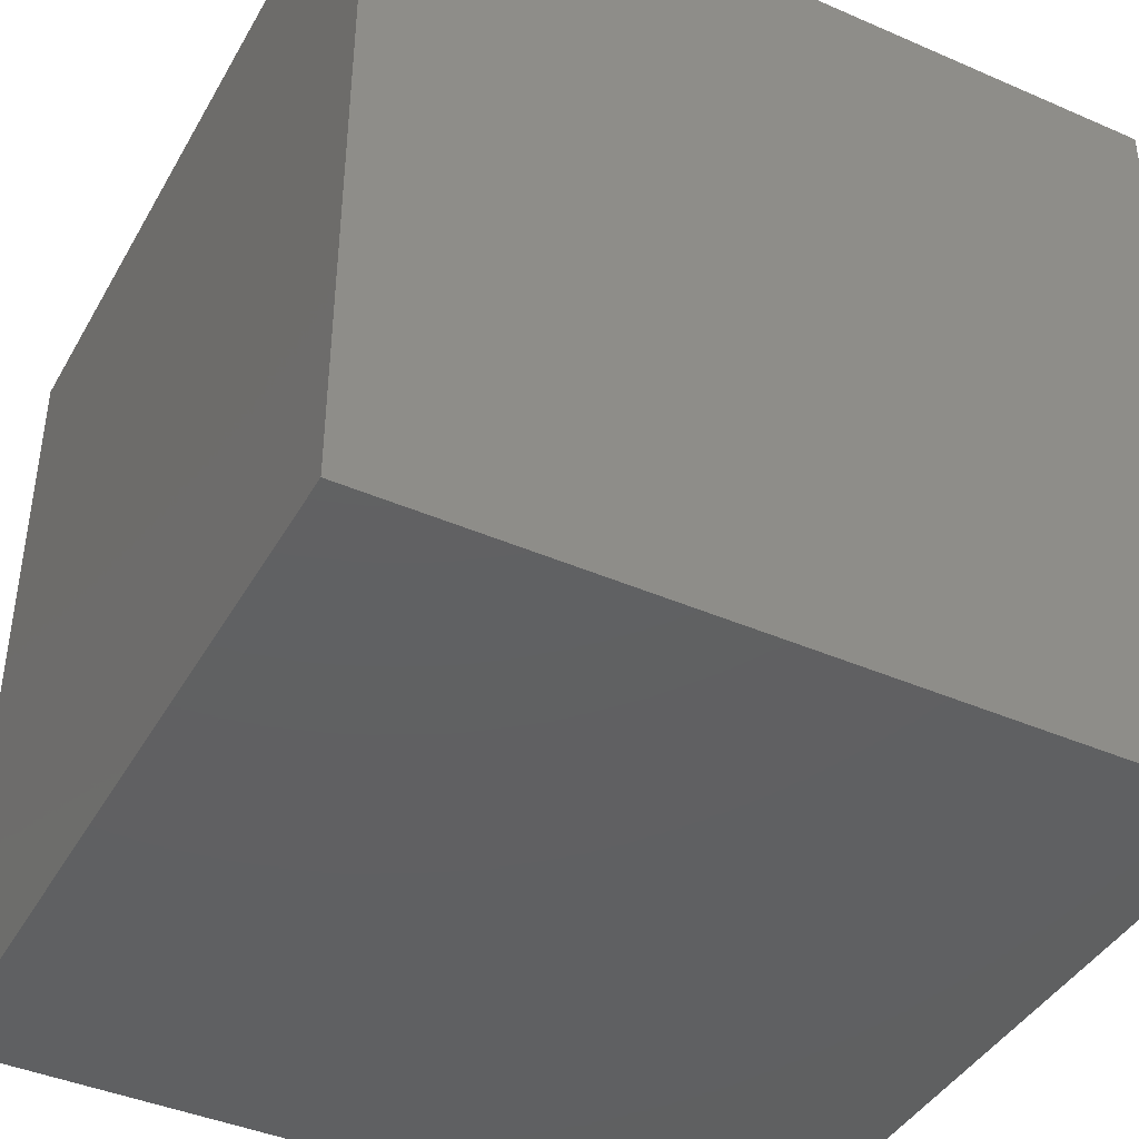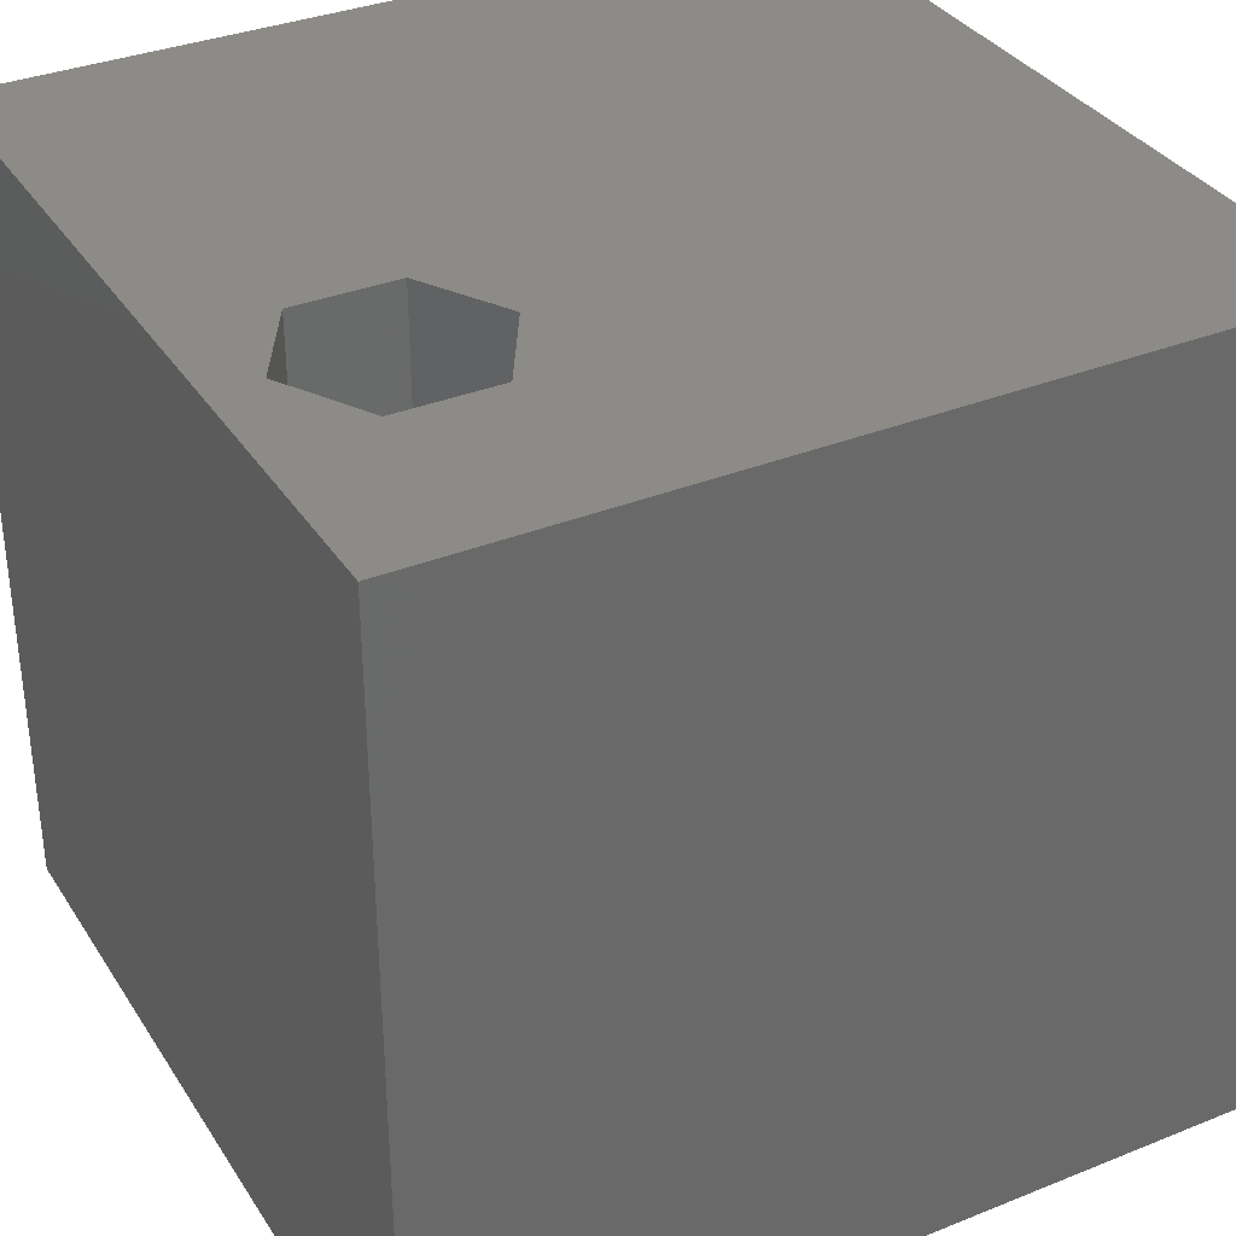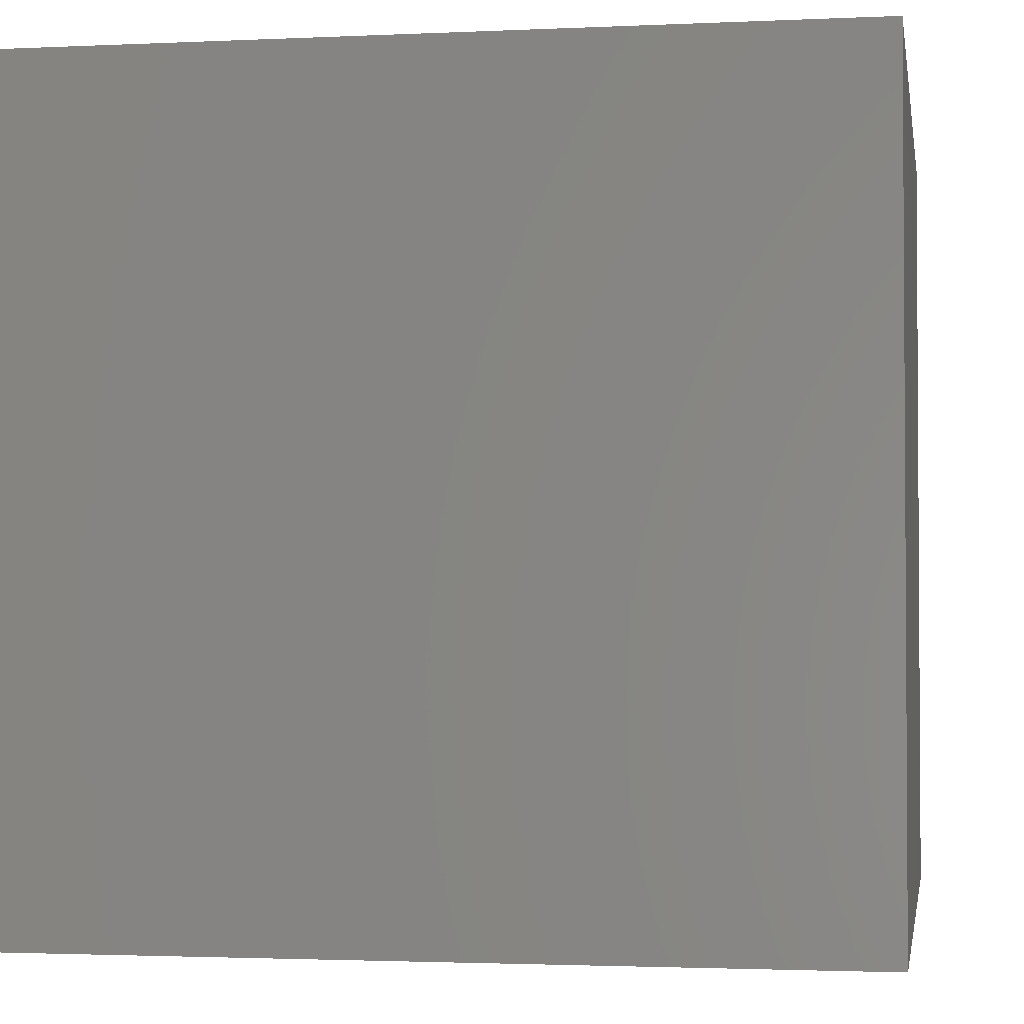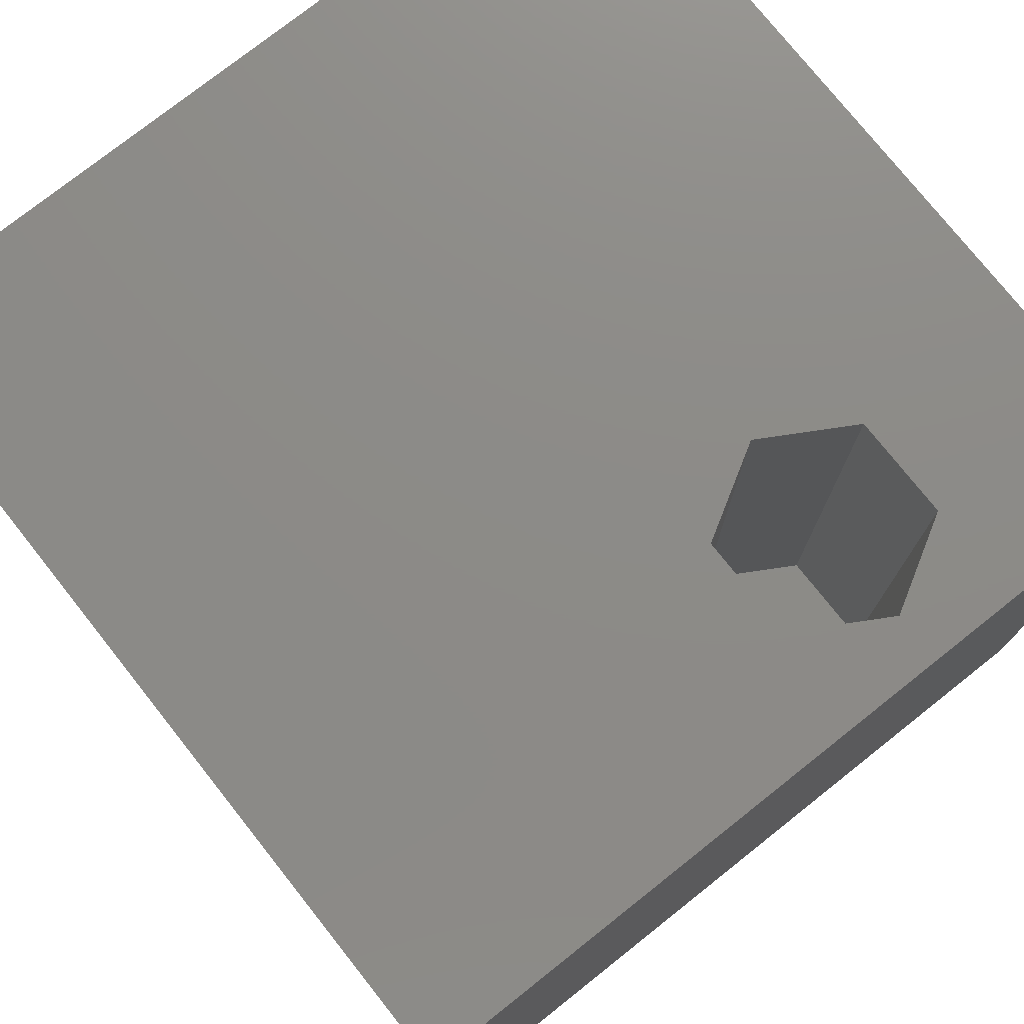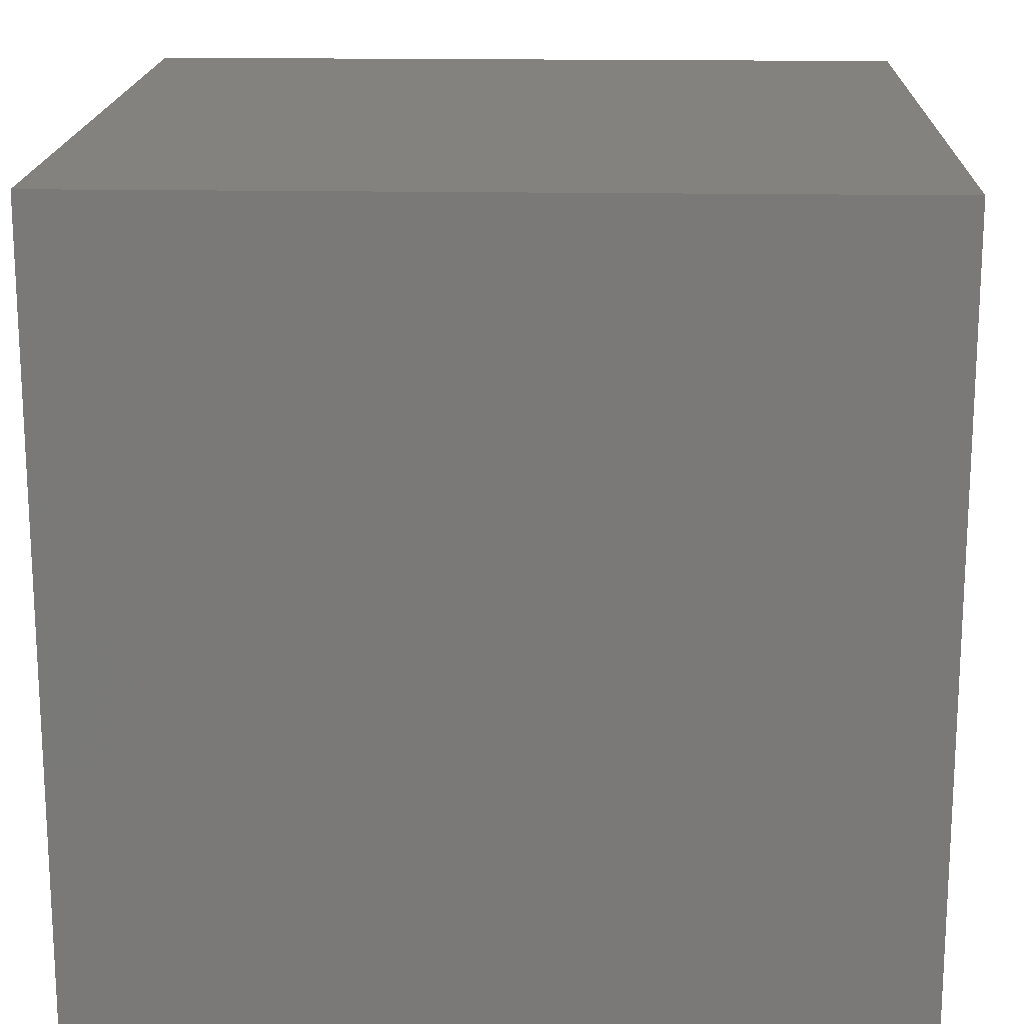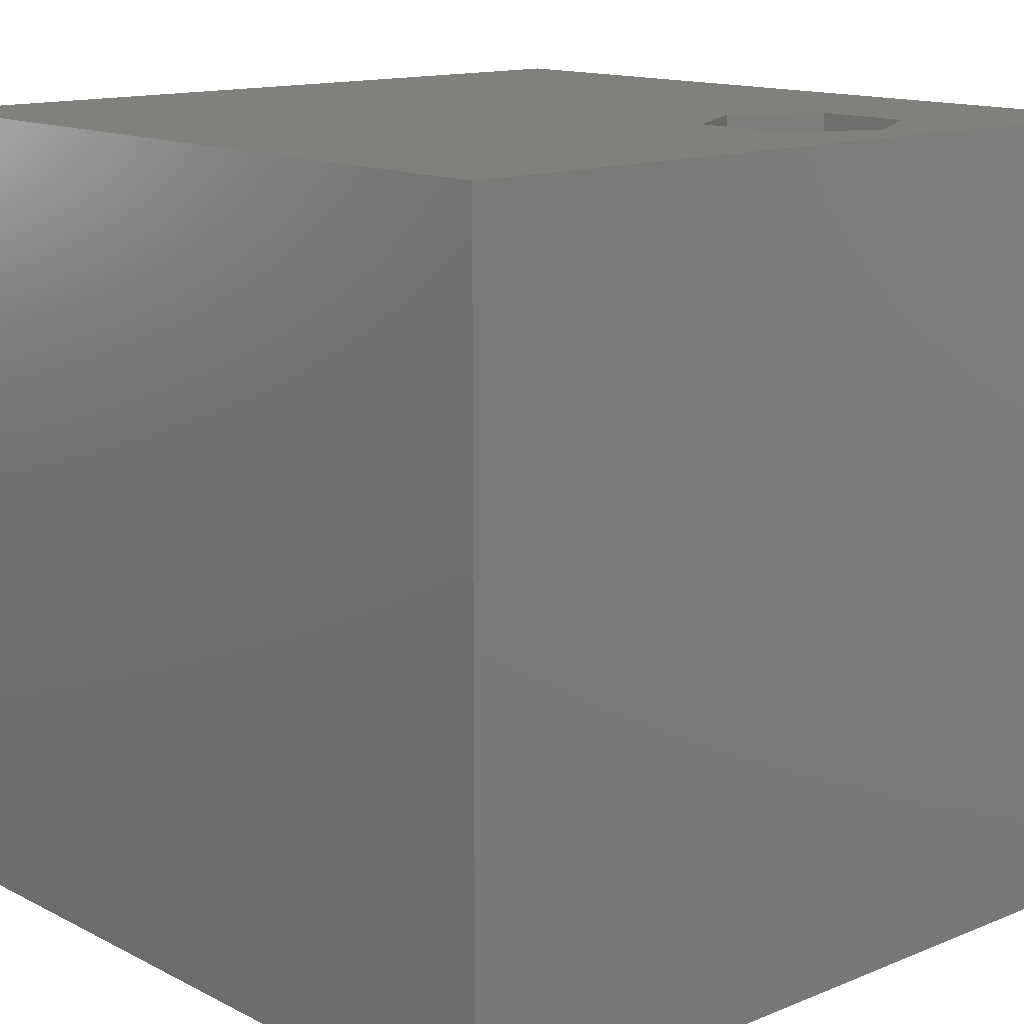
<metadata>
{"format":"stl","ext":"stl","renderer":"f3d","projection":"perspective","resolution":1024,"background":"white","views":[{"elev":-41.9,"azim":62.4,"up":"+Z"},{"elev":34.5,"azim":151.7,"up":"+Z"},{"elev":-2.2,"azim":-170.5,"up":"+Z"},{"elev":76.2,"azim":51.6,"up":"+Z"},{"elev":17.4,"azim":-178.0,"up":"+Y"},{"elev":13.8,"azim":48.1,"up":"+Z"}]}
</metadata>
<code>
# stl→obj: 20 verts, 36 faces
v 0 10 10
v 0 10 0
v 0 0 10
v 0 0 0
v 10 10 10
v 9.391 6.745 10
v 10 0 10
v 8.776 5.68 10
v 7.547 5.68 10
v 6.933 6.745 10
v 7.547 7.809 10
v 8.776 7.809 10
v 10 10 0
v 10 0 0
v 6.933 6.745 3.057
v 7.547 7.809 3.057
v 8.776 7.809 3.057
v 9.391 6.745 3.057
v 8.776 5.68 3.057
v 7.547 5.68 3.057
f 1 2 3
f 3 2 4
f 5 6 7
f 7 6 8
f 7 8 3
f 3 8 9
f 3 9 1
f 9 10 1
f 1 10 11
f 1 11 5
f 5 11 12
f 5 12 6
f 13 5 14
f 14 5 7
f 2 13 4
f 4 13 14
f 5 13 1
f 1 13 2
f 14 7 4
f 4 7 3
f 15 16 10
f 10 16 11
f 16 17 11
f 11 17 12
f 17 18 12
f 12 18 6
f 18 19 6
f 6 19 8
f 19 20 8
f 8 20 9
f 20 15 9
f 9 15 10
f 15 20 16
f 16 20 19
f 16 19 17
f 17 19 18

</code>
